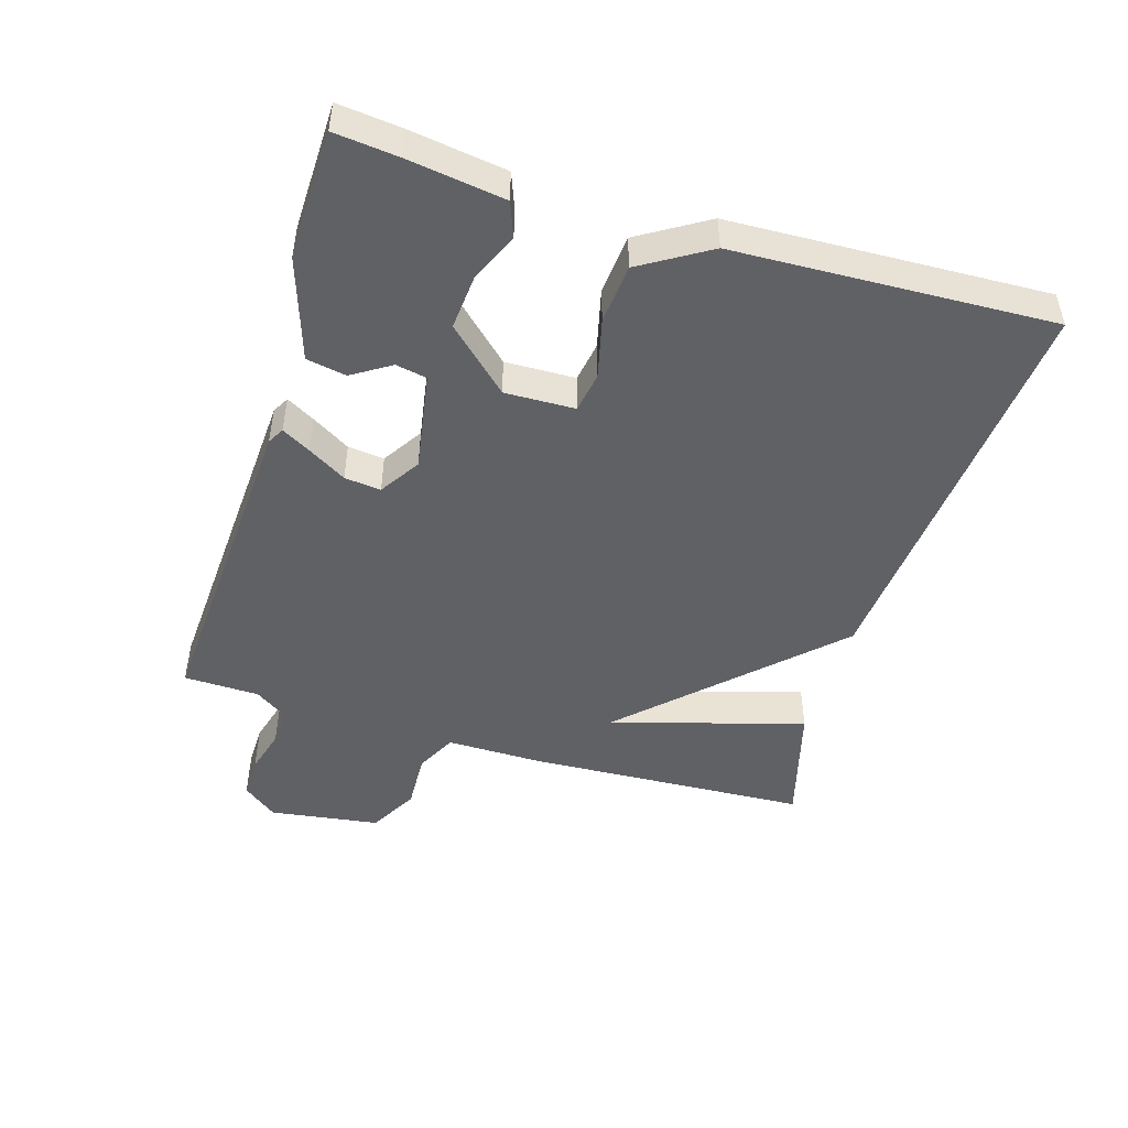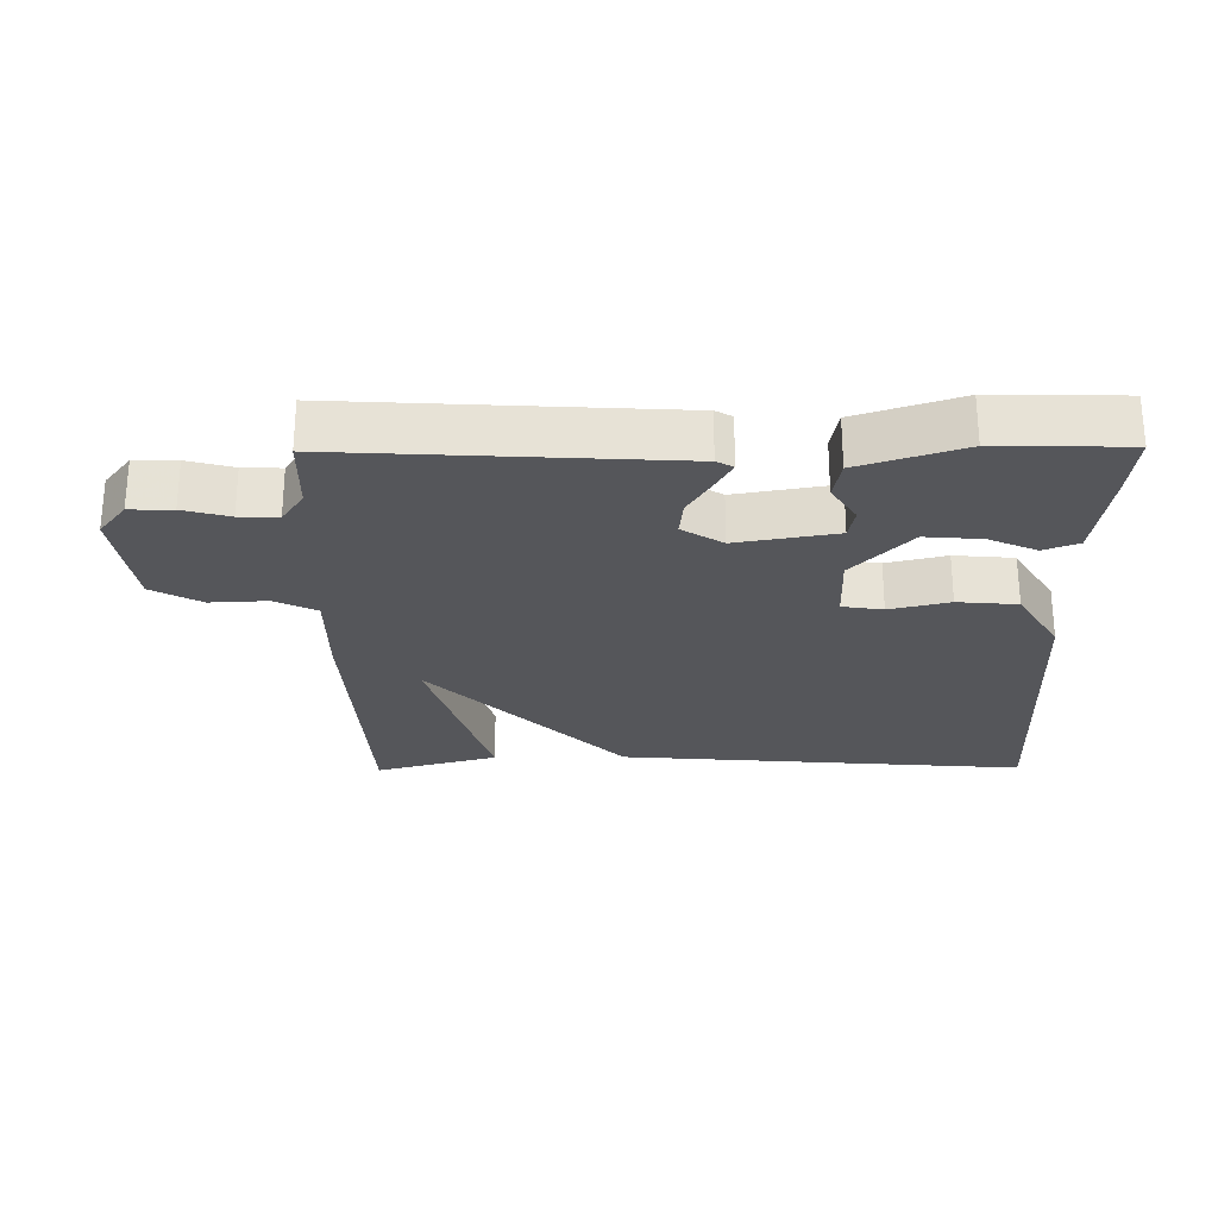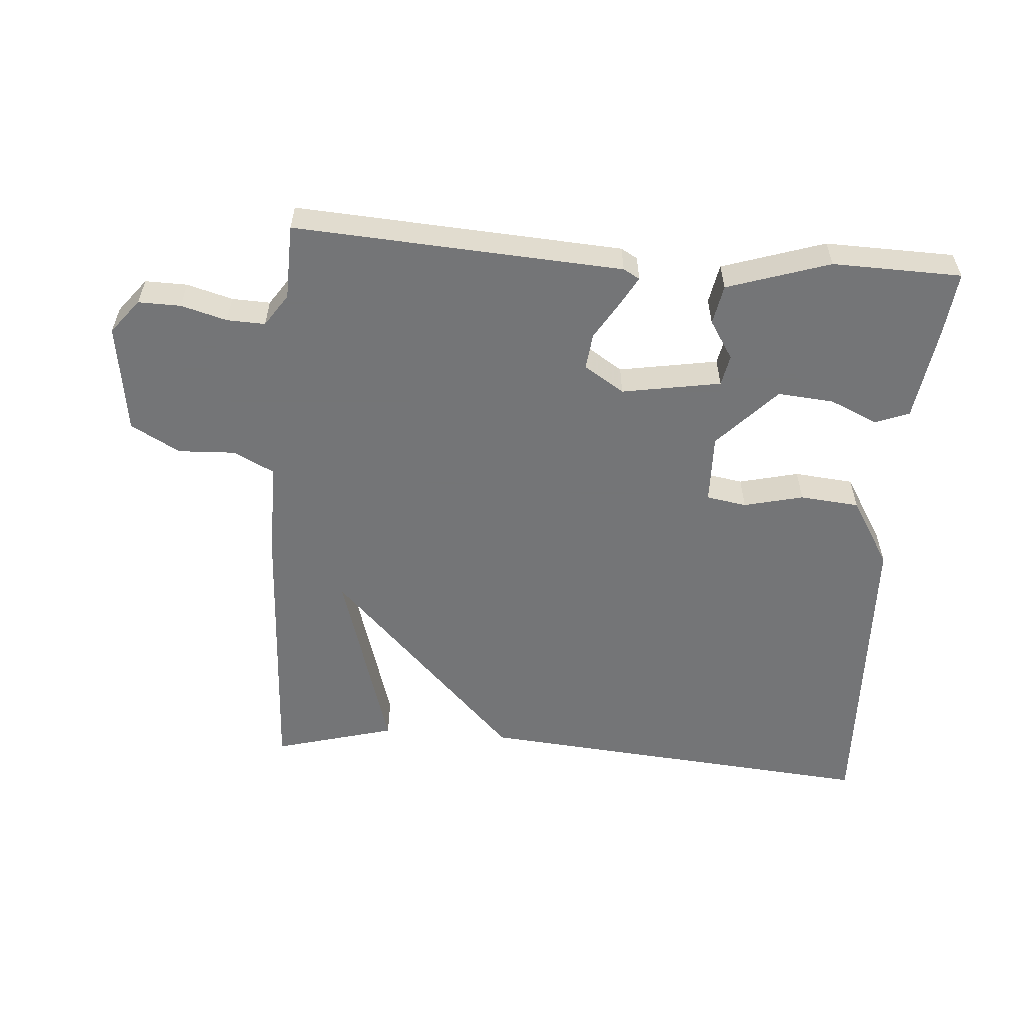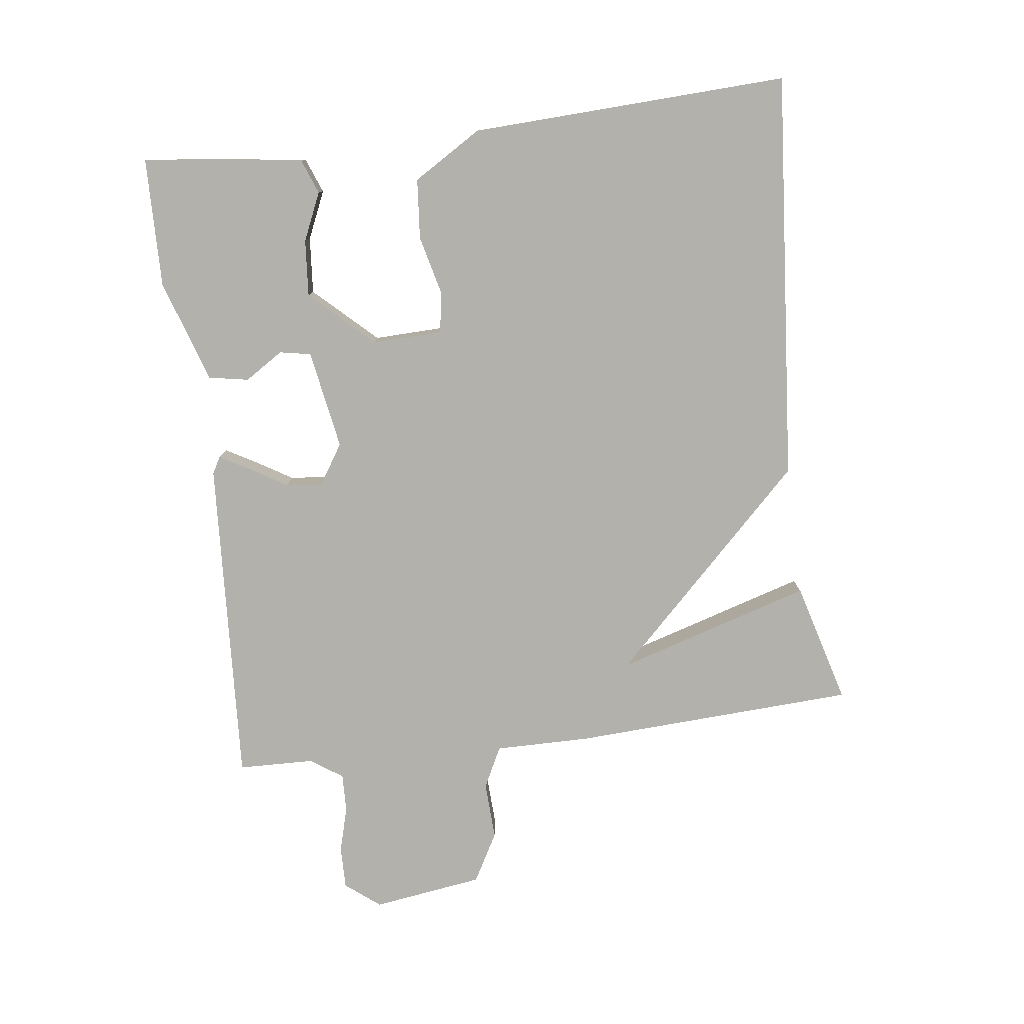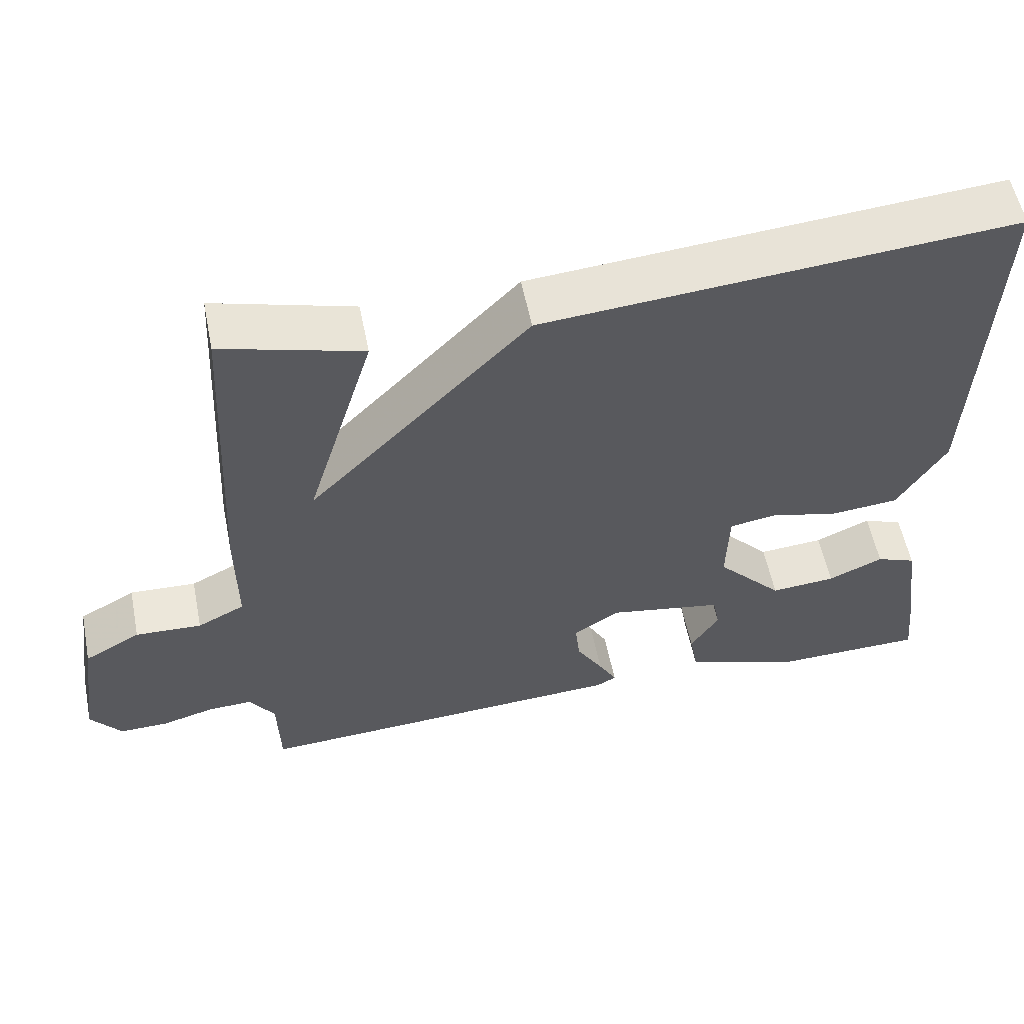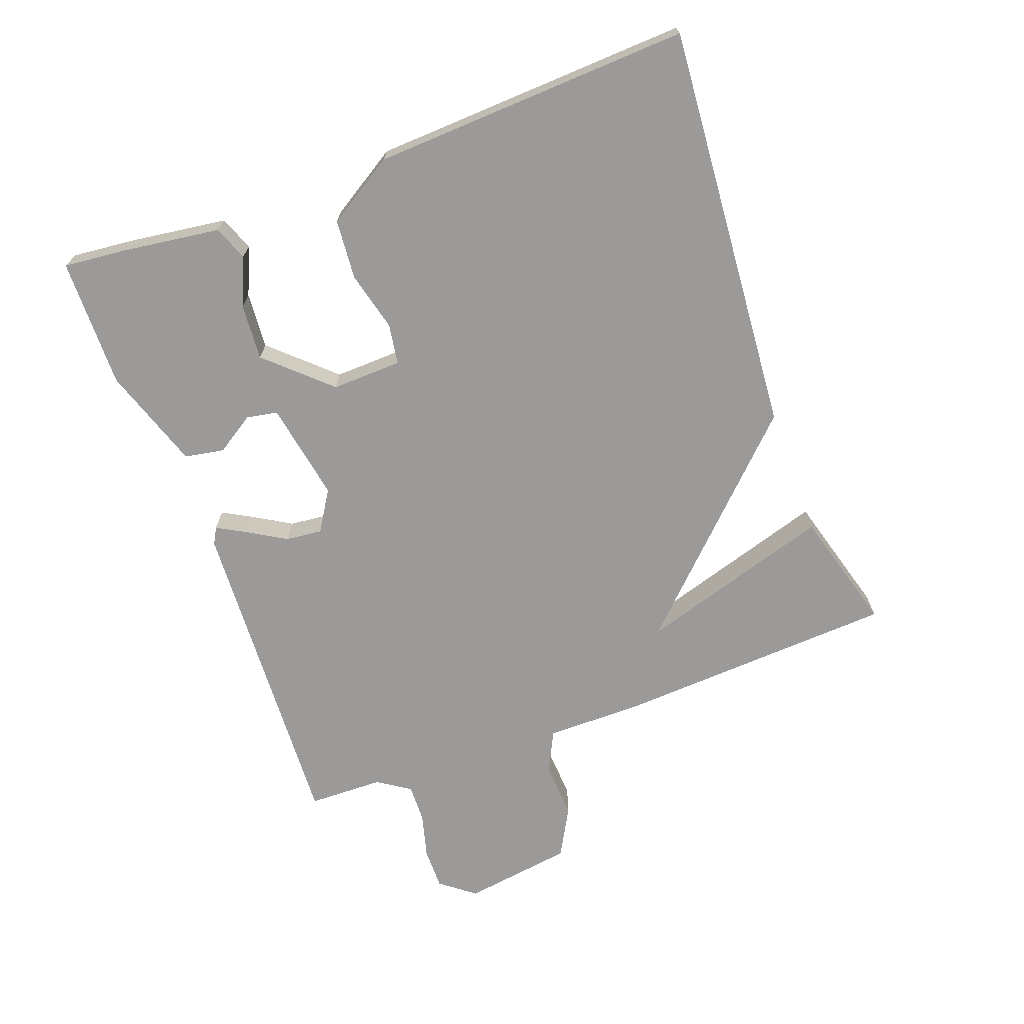
<metadata>
{"format":"obj","ext":"obj","renderer":"f3d","projection":"perspective","resolution":1024,"background":"white","views":[{"elev":-47.9,"azim":-107.0,"up":"+Y"},{"elev":-26.0,"azim":-179.4,"up":"+Y"},{"elev":-56.4,"azim":175.5,"up":"+Y"},{"elev":-79.1,"azim":-82.8,"up":"+Y"},{"elev":56.2,"azim":168.7,"up":"+Z"},{"elev":-69.3,"azim":-69.5,"up":"+Y"}]}
</metadata>
<code>
v -0.5 0.07 -0.5
v -0.49 0.07 -0.405
v -0.469 0.07 -0.258
v -0.417 0.07 -0.238
v -0.345 0.07 -0.27
v -0.26 0.07 -0.277
v -0.173 0.07 -0.184
v -0.176 0.07 -0.078
v -0.237 0.07 -0.068
v -0.327 0.07 -0.09
v -0.417 0.07 -0.082
v -0.48 0.07 0.021
v -0.5 0.07 0.5
v 0.116 0.07 0.449
v 0.405 0.07 0.155
v 0.316 0.07 0.449
v 0.5 0.07 0.5
v 0.522 0.07 0.073
v 0.521 0.07 -0.072
v 0.583 0.07 -0.103
v 0.67 0.07 -0.099
v 0.744 0.07 -0.14
v 0.768 0.07 -0.307
v 0.727 0.07 -0.359
v 0.663 0.07 -0.358
v 0.594 0.07 -0.339
v 0.536 0.07 -0.337
v 0.503 0.07 -0.386
v 0.5 0.07 -0.5
v 0.004 0.07 -0.471
v -0.021 0.07 -0.457
v 0.003 0.07 -0.414
v 0.038 0.07 -0.356
v 0.044 0.07 -0.301
v -0.017 0.07 -0.262
v -0.167 0.07 -0.288
v -0.176 0.07 -0.335
v -0.139 0.07 -0.393
v -0.15 0.07 -0.453
v -0.305 0.07 -0.504
v -0.5 0 -0.5
v -0.49 0 -0.405
v -0.469 0 -0.258
v -0.417 0 -0.238
v -0.345 0 -0.27
v -0.26 0 -0.277
v -0.173 0 -0.184
v -0.176 0 -0.078
v -0.237 0 -0.068
v -0.327 0 -0.09
v -0.417 0 -0.082
v -0.48 0 0.021
v -0.5 0 0.5
v 0.116 0 0.449
v 0.405 0 0.155
v 0.316 0 0.449
v 0.5 0 0.5
v 0.522 0 0.073
v 0.521 0 -0.072
v 0.583 0 -0.103
v 0.67 0 -0.099
v 0.744 0 -0.14
v 0.768 0 -0.307
v 0.727 0 -0.359
v 0.663 0 -0.358
v 0.594 0 -0.339
v 0.536 0 -0.337
v 0.503 0 -0.386
v 0.5 0 -0.5
v 0.004 0 -0.471
v -0.021 0 -0.457
v 0.003 0 -0.414
v 0.038 0 -0.356
v 0.044 0 -0.301
v -0.017 0 -0.262
v -0.167 0 -0.288
v -0.176 0 -0.335
v -0.139 0 -0.393
v -0.15 0 -0.453
v -0.305 0 -0.504
f 1 2 3
f 40 1 3
f 39 40 3
f 38 39 3
f 37 38 3
f 36 37 3
f 31 32 33
f 30 31 33
f 29 30 33
f 28 29 33
f 27 28 33 34
f 26 27 34 35
f 24 25 26
f 23 24 26
f 22 23 26
f 21 22 26
f 20 21 26
f 19 20 26 35
f 17 18 19
f 16 17 19
f 15 16 19
f 13 14 15
f 12 13 15
f 11 12 15
f 10 11 15
f 9 10 15
f 8 9 15 19
f 19 35 36
f 8 19 36
f 7 8 36
f 3 4 5
f 36 3 5
f 36 5 6
f 6 7 36
f 43 42 41
f 43 41 80
f 43 80 79
f 43 79 78
f 43 78 77
f 43 77 76
f 73 72 71
f 73 71 70
f 73 70 69
f 73 69 68
f 74 73 68 67
f 75 74 67 66
f 66 65 64
f 66 64 63
f 66 63 62
f 66 62 61
f 66 61 60
f 75 66 60 59
f 59 58 57
f 59 57 56
f 59 56 55
f 55 54 53
f 55 53 52
f 55 52 51
f 55 51 50
f 55 50 49
f 59 55 49 48
f 76 75 59
f 76 59 48
f 76 48 47
f 45 44 43
f 45 43 76
f 46 45 76
f 76 47 46
f 1 41 42 2
f 2 42 43 3
f 3 43 44 4
f 4 44 45 5
f 5 45 46 6
f 6 46 47 7
f 7 47 48 8
f 8 48 49 9
f 9 49 50 10
f 10 50 51 11
f 11 51 52 12
f 12 52 53 13
f 13 53 54 14
f 14 54 55 15
f 15 55 56 16
f 16 56 57 17
f 17 57 58 18
f 18 58 59 19
f 19 59 60 20
f 20 60 61 21
f 21 61 62 22
f 22 62 63 23
f 23 63 64 24
f 24 64 65 25
f 25 65 66 26
f 26 66 67 27
f 27 67 68 28
f 28 68 69 29
f 29 69 70 30
f 30 70 71 31
f 31 71 72 32
f 32 72 73 33
f 33 73 74 34
f 34 74 75 35
f 35 75 76 36
f 36 76 77 37
f 37 77 78 38
f 38 78 79 39
f 39 79 80 40
f 40 80 41 1

</code>
